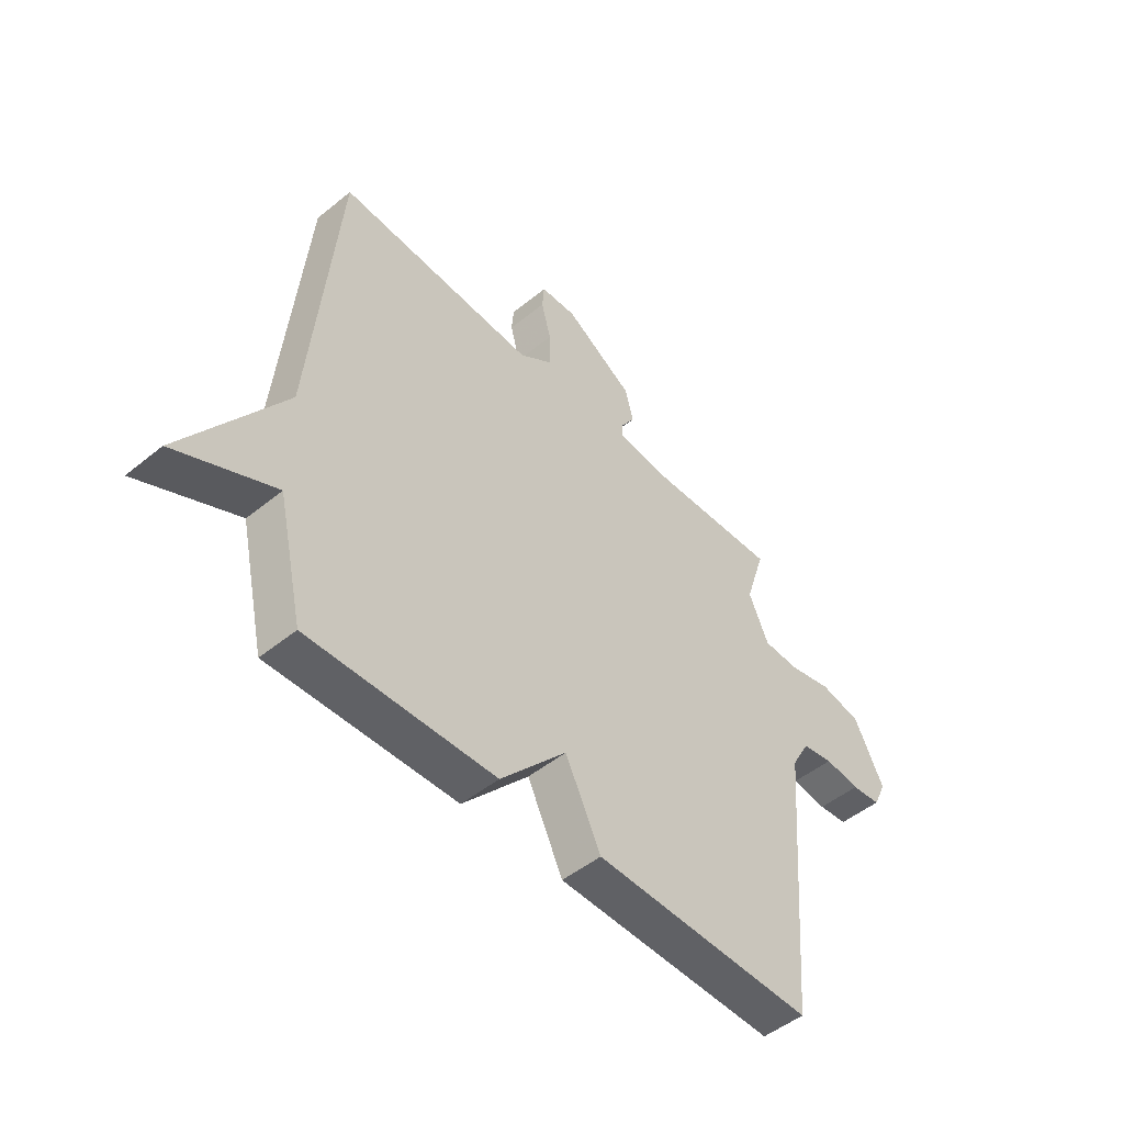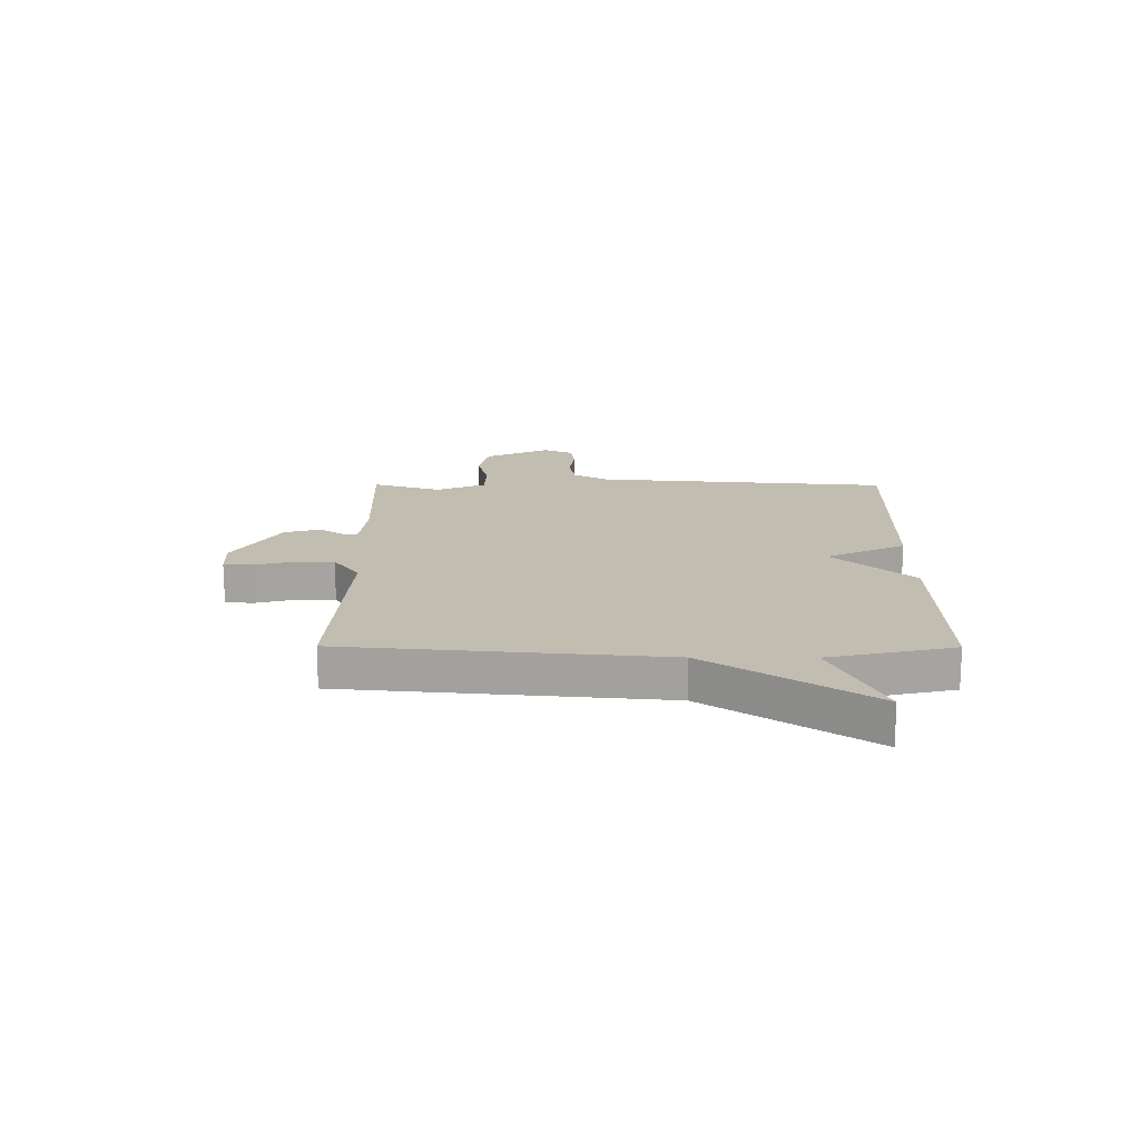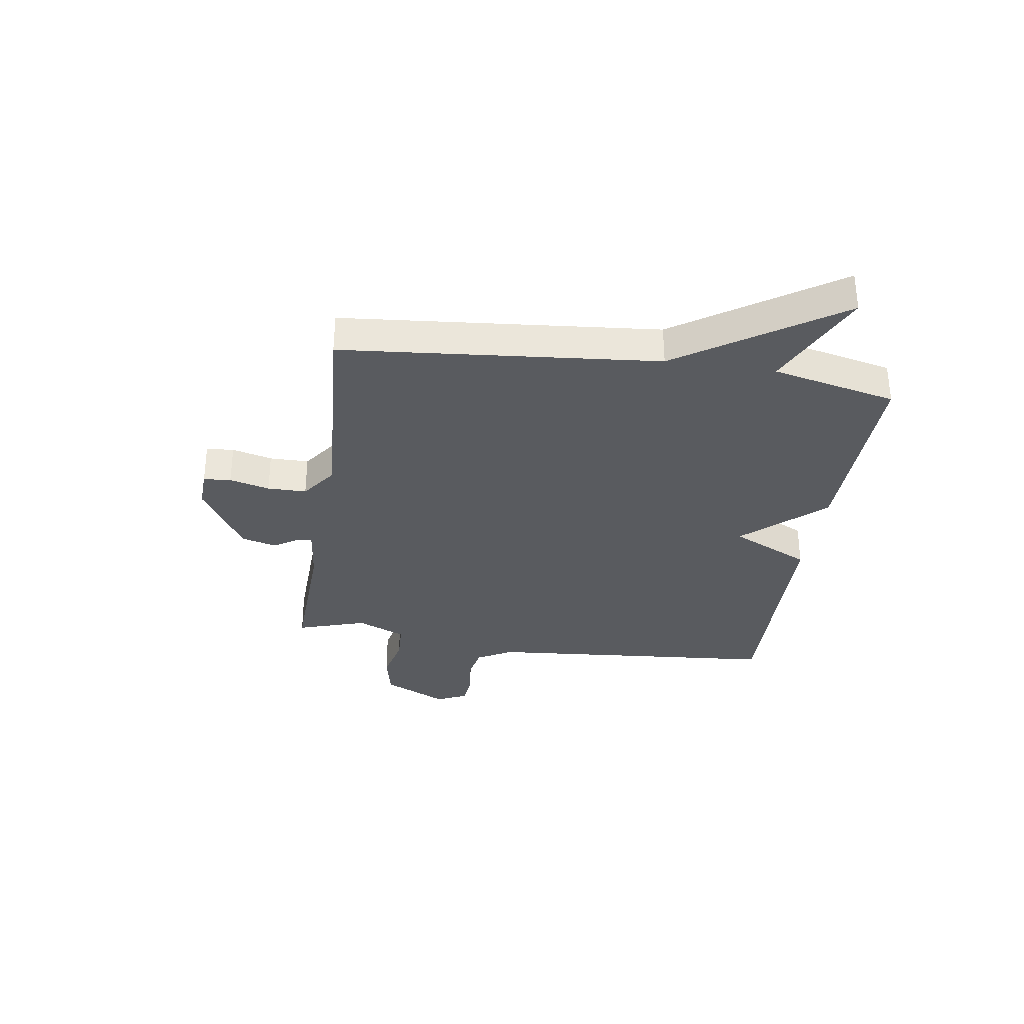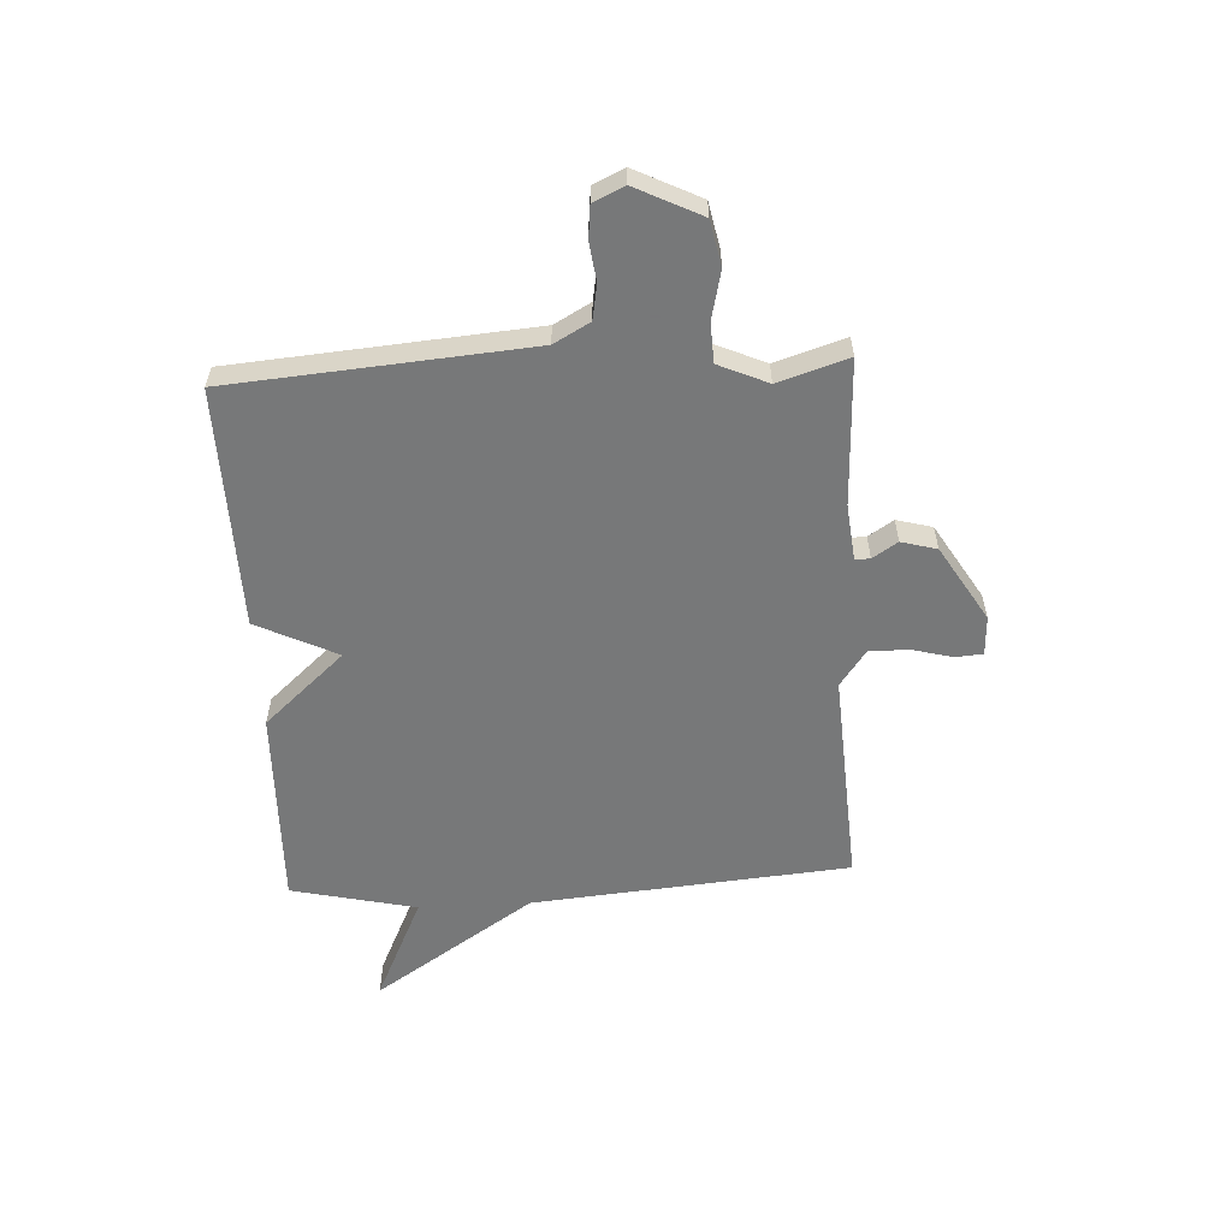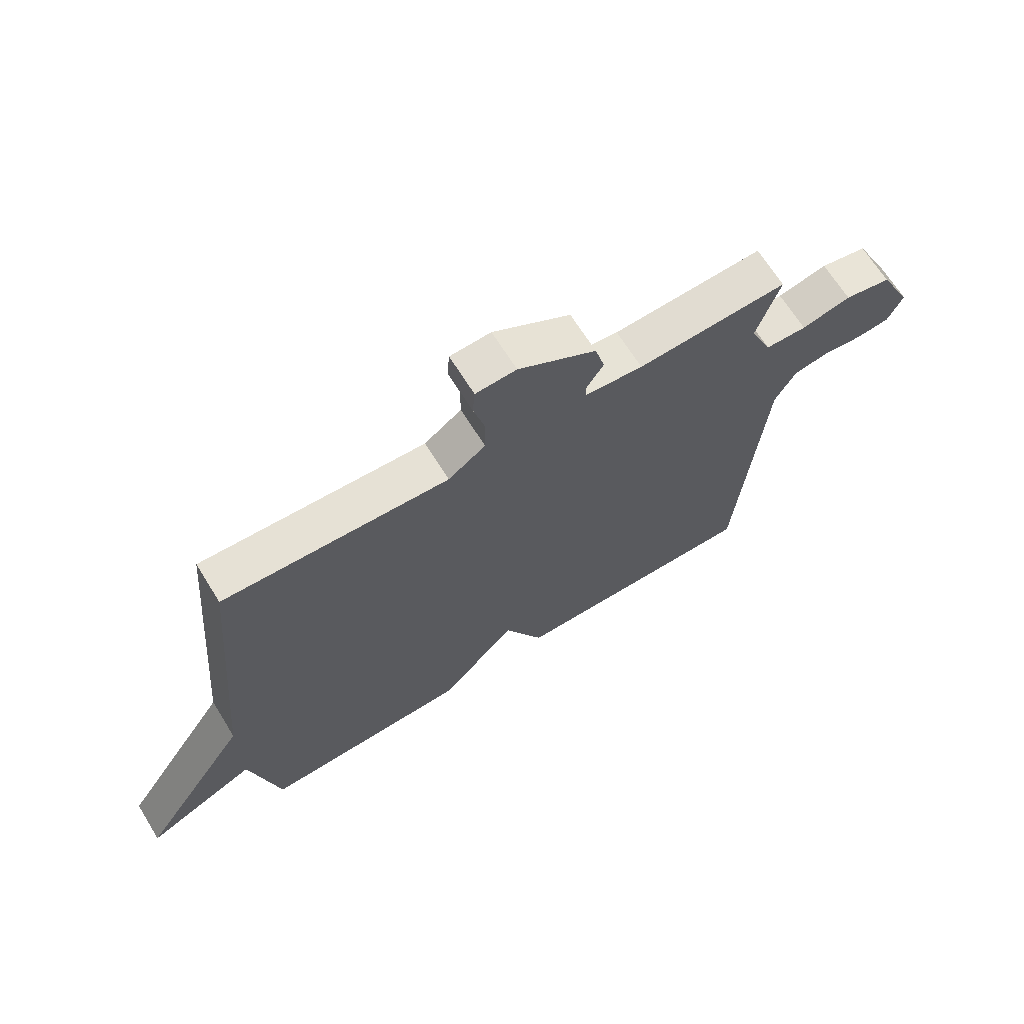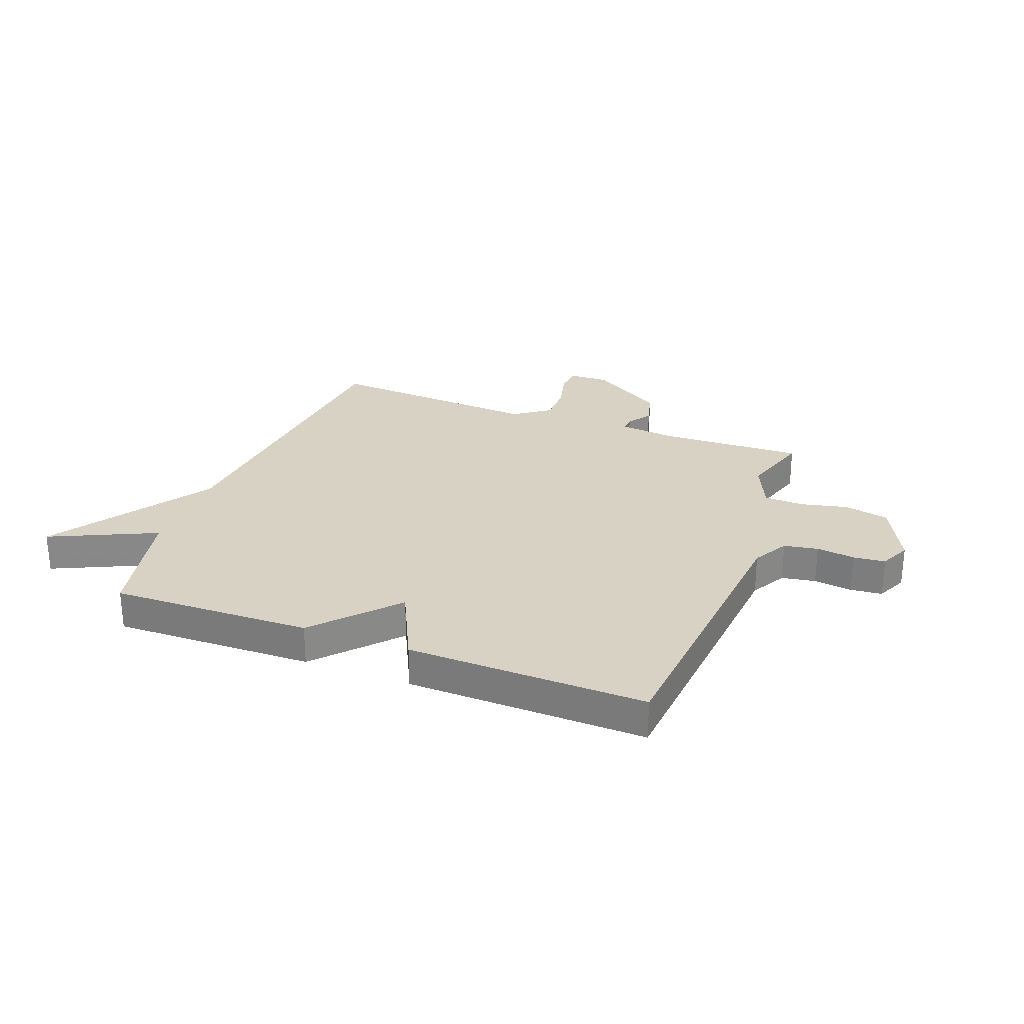
<metadata>
{"format":"obj","ext":"obj","renderer":"f3d","projection":"perspective","resolution":1024,"background":"white","views":[{"elev":-49.3,"azim":132.0,"up":"+Z"},{"elev":16.8,"azim":90.3,"up":"+Y"},{"elev":-32.5,"azim":81.6,"up":"+Y"},{"elev":-57.3,"azim":-87.0,"up":"+Y"},{"elev":67.2,"azim":148.2,"up":"+Z"},{"elev":27.7,"azim":-159.1,"up":"+Y"}]}
</metadata>
<code>
v -0.5 0.07 -0.5
v -0.544 0.07 0.038
v -0.58 0.07 0.103
v -0.642 0.07 0.114
v -0.712 0.07 0.105
v -0.77 0.07 0.111
v -0.796 0.07 0.167
v -0.738 0.07 0.285
v -0.657 0.07 0.302
v -0.571 0.07 0.282
v -0.499 0.07 0.285
v -0.46 0.07 0.374
v -0.5 0.07 0.5
v -0.238 0.07 0.49
v -0.136 0.07 0.501
v -0.137 0.07 0.528
v -0.166 0.07 0.573
v -0.149 0.07 0.637
v -0.013 0.07 0.72
v 0.058 0.07 0.717
v 0.062 0.07 0.667
v 0.043 0.07 0.594
v 0.043 0.07 0.523
v 0.108 0.07 0.476
v 0.5 0.07 0.5
v 0.551 0.07 -0.074
v 0.744 0.07 -0.364
v 0.551 0.07 -0.274
v 0.5 0.07 -0.5
v 0.135 0.07 -0.491
v 0.005 0.07 -0.346
v -0.065 0.07 -0.491
v -0.5 0 -0.5
v -0.544 0 0.038
v -0.58 0 0.103
v -0.642 0 0.114
v -0.712 0 0.105
v -0.77 0 0.111
v -0.796 0 0.167
v -0.738 0 0.285
v -0.657 0 0.302
v -0.571 0 0.282
v -0.499 0 0.285
v -0.46 0 0.374
v -0.5 0 0.5
v -0.238 0 0.49
v -0.136 0 0.501
v -0.137 0 0.528
v -0.166 0 0.573
v -0.149 0 0.637
v -0.013 0 0.72
v 0.058 0 0.717
v 0.062 0 0.667
v 0.043 0 0.594
v 0.043 0 0.523
v 0.108 0 0.476
v 0.5 0 0.5
v 0.551 0 -0.074
v 0.744 0 -0.364
v 0.551 0 -0.274
v 0.5 0 -0.5
v 0.135 0 -0.491
v 0.005 0 -0.346
v -0.065 0 -0.491
f 31 32 1 2
f 28 29 30 31
f 28 31 2 3
f 26 27 28
f 26 28 3
f 25 26 3
f 24 25 3
f 23 24 3 4
f 4 5 6
f 23 4 6
f 22 23 6
f 20 21 22
f 19 20 22
f 18 19 22
f 17 18 22
f 16 17 22
f 15 16 22
f 15 22 6
f 12 13 14
f 11 12 14 15
f 8 9 10
f 7 8 10
f 6 7 10
f 6 10 11
f 6 11 15
f 34 33 64 63
f 63 62 61 60
f 35 34 63 60
f 60 59 58
f 35 60 58
f 35 58 57
f 35 57 56
f 36 35 56 55
f 38 37 36
f 38 36 55
f 38 55 54
f 54 53 52
f 54 52 51
f 54 51 50
f 54 50 49
f 54 49 48
f 54 48 47
f 38 54 47
f 46 45 44
f 47 46 44 43
f 42 41 40
f 42 40 39
f 42 39 38
f 43 42 38
f 47 43 38
f 1 33 34 2
f 2 34 35 3
f 3 35 36 4
f 4 36 37 5
f 5 37 38 6
f 6 38 39 7
f 7 39 40 8
f 8 40 41 9
f 9 41 42 10
f 10 42 43 11
f 11 43 44 12
f 12 44 45 13
f 13 45 46 14
f 14 46 47 15
f 15 47 48 16
f 16 48 49 17
f 17 49 50 18
f 18 50 51 19
f 19 51 52 20
f 20 52 53 21
f 21 53 54 22
f 22 54 55 23
f 23 55 56 24
f 24 56 57 25
f 25 57 58 26
f 26 58 59 27
f 27 59 60 28
f 28 60 61 29
f 29 61 62 30
f 30 62 63 31
f 31 63 64 32
f 32 64 33 1

</code>
